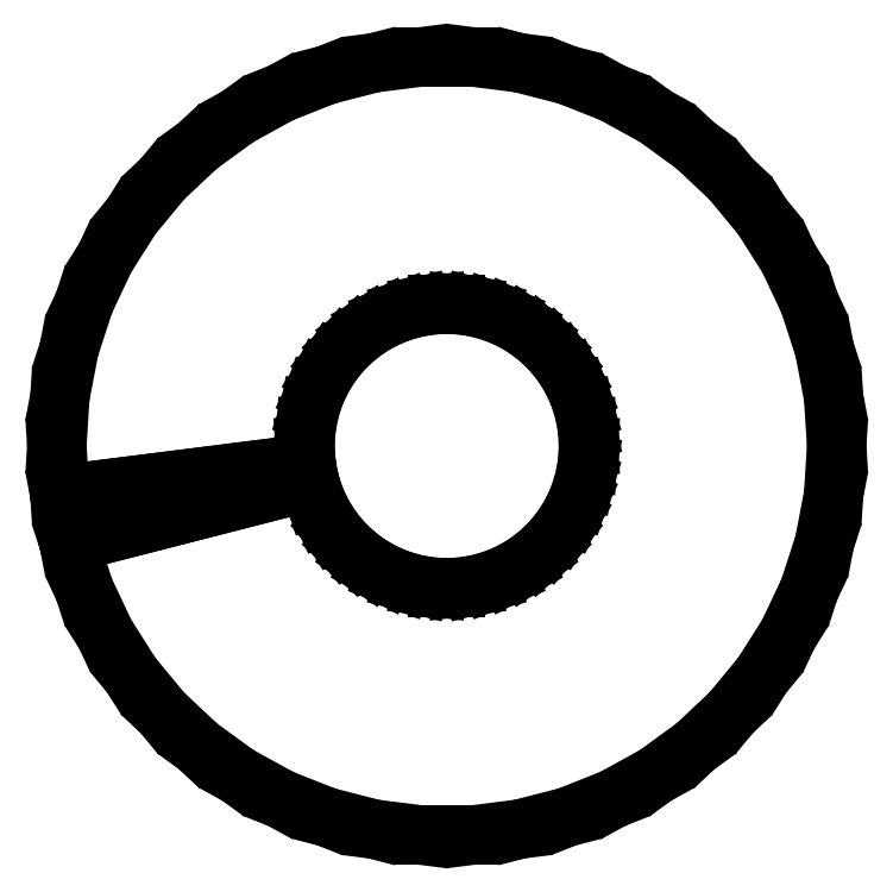
<metadata>
{"format":"dxf","ext":"dxf","renderer":"ezdxf+matplotlib","layout":"modelspace","background":"white","min_lineweight":24,"dpi":150}
</metadata>
<code>
0
SECTION
2
ENTITIES
0
LINE
8
0
10
-1.159
20
-1.401
11
-1.325
21
-1.244
0
LINE
8
0
10
-1.325
20
-1.244
11
-1.47
21
-1.068
0
LINE
8
0
10
-1.47
20
-1.068
11
-1.593
21
-0.8757
0
LINE
8
0
10
-1.593
20
-0.8757
11
-1.69
21
-0.6691
0
LINE
8
0
10
-1.69
20
-0.6691
11
-1.761
21
-0.452
0
LINE
8
0
10
-1.761
20
-0.452
11
-4.843
21
-1.243
0
LINE
8
0
10
-4.843
20
-1.243
11
-4.649
21
-1.841
0
LINE
8
0
10
-4.649
20
-1.841
11
-4.382
21
-2.409
0
LINE
8
0
10
-4.382
20
-2.409
11
-4.045
21
-2.939
0
LINE
8
0
10
-4.045
20
-2.939
11
-3.645
21
-3.423
0
LINE
8
0
10
-3.645
20
-3.423
11
-3.187
21
-3.853
0
LINE
8
0
10
-3.187
20
-3.853
11
-2.679
21
-4.222
0
LINE
8
0
10
-2.679
20
-4.222
11
-2.129
21
-4.524
0
LINE
8
0
10
-2.129
20
-4.524
11
-1.545
21
-4.755
0
LINE
8
0
10
-1.545
20
-4.755
11
-0.9369
21
-4.911
0
LINE
8
0
10
-0.9369
20
-4.911
11
-0.314
21
-4.99
0
LINE
8
0
10
-0.314
20
-4.99
11
0.314
21
-4.99
0
LINE
8
0
10
0.314
20
-4.99
11
0.9369
21
-4.911
0
LINE
8
0
10
0.9369
20
-4.911
11
1.545
21
-4.755
0
LINE
8
0
10
1.545
20
-4.755
11
2.129
21
-4.524
0
LINE
8
0
10
2.129
20
-4.524
11
2.679
21
-4.222
0
LINE
8
0
10
2.679
20
-4.222
11
3.187
21
-3.853
0
LINE
8
0
10
3.187
20
-3.853
11
3.645
21
-3.423
0
LINE
8
0
10
3.645
20
-3.423
11
4.045
21
-2.939
0
LINE
8
0
10
4.045
20
-2.939
11
4.382
21
-2.409
0
LINE
8
0
10
4.382
20
-2.409
11
4.649
21
-1.841
0
LINE
8
0
10
4.649
20
-1.841
11
4.843
21
-1.243
0
LINE
8
0
10
4.843
20
-1.243
11
4.961
21
-0.6267
0
LINE
8
0
10
4.961
20
-0.6267
11
5
21
0
0
LINE
8
0
10
5
20
0
11
4.961
21
0.6267
0
LINE
8
0
10
4.961
20
0.6267
11
4.843
21
1.243
0
LINE
8
0
10
4.843
20
1.243
11
4.649
21
1.841
0
LINE
8
0
10
4.649
20
1.841
11
4.382
21
2.409
0
LINE
8
0
10
4.382
20
2.409
11
4.045
21
2.939
0
LINE
8
0
10
4.045
20
2.939
11
3.645
21
3.423
0
LINE
8
0
10
3.645
20
3.423
11
3.187
21
3.853
0
LINE
8
0
10
3.187
20
3.853
11
2.679
21
4.222
0
LINE
8
0
10
2.679
20
4.222
11
2.129
21
4.524
0
LINE
8
0
10
2.129
20
4.524
11
1.545
21
4.755
0
LINE
8
0
10
1.545
20
4.755
11
0.9369
21
4.911
0
LINE
8
0
10
0.9369
20
4.911
11
0.314
21
4.99
0
LINE
8
0
10
0.314
20
4.99
11
-0.314
21
4.99
0
LINE
8
0
10
-0.314
20
4.99
11
-0.9369
21
4.911
0
LINE
8
0
10
-0.9369
20
4.911
11
-1.545
21
4.755
0
LINE
8
0
10
-1.545
20
4.755
11
-2.129
21
4.524
0
LINE
8
0
10
-2.129
20
4.524
11
-2.679
21
4.222
0
LINE
8
0
10
-2.679
20
4.222
11
-3.187
21
3.853
0
LINE
8
0
10
-3.187
20
3.853
11
-3.645
21
3.423
0
LINE
8
0
10
-3.645
20
3.423
11
-4.045
21
2.939
0
LINE
8
0
10
-4.045
20
2.939
11
-4.382
21
2.409
0
LINE
8
0
10
-4.382
20
2.409
11
-4.649
21
1.841
0
LINE
8
0
10
-4.649
20
1.841
11
-4.843
21
1.243
0
LINE
8
0
10
-4.843
20
1.243
11
-4.961
21
0.6267
0
LINE
8
0
10
-4.961
20
0.6267
11
-5
21
0
0
LINE
8
0
10
-5
20
0
11
-4.961
21
-0.6267
0
LINE
8
0
10
-4.961
20
-0.6267
11
-1.803
21
-0.2278
0
LINE
8
0
10
-1.803
20
-0.2278
11
-1.818
21
0
0
LINE
8
0
10
-1.818
20
0
11
-1.803
21
0.2278
0
LINE
8
0
10
-1.803
20
0.2278
11
-1.761
21
0.452
0
LINE
8
0
10
-1.761
20
0.452
11
-1.69
21
0.6691
0
LINE
8
0
10
-1.69
20
0.6691
11
-1.593
21
0.8757
0
LINE
8
0
10
-1.593
20
0.8757
11
-1.47
21
1.068
0
LINE
8
0
10
-1.47
20
1.068
11
-1.325
21
1.244
0
LINE
8
0
10
-1.325
20
1.244
11
-1.159
21
1.401
0
LINE
8
0
10
-1.159
20
1.401
11
-0.9739
21
1.535
0
LINE
8
0
10
-0.9739
20
1.535
11
-0.7739
21
1.645
0
LINE
8
0
10
-0.7739
20
1.645
11
-0.5617
21
1.729
0
LINE
8
0
10
-0.5617
20
1.729
11
-0.3406
21
1.785
0
LINE
8
0
10
-0.3406
20
1.785
11
-0.1141
21
1.814
0
LINE
8
0
10
-0.1141
20
1.814
11
0.1141
21
1.814
0
LINE
8
0
10
0.1141
20
1.814
11
0.3406
21
1.785
0
LINE
8
0
10
0.3406
20
1.785
11
0.5617
21
1.729
0
LINE
8
0
10
0.5617
20
1.729
11
0.7739
21
1.645
0
LINE
8
0
10
0.7739
20
1.645
11
0.9739
21
1.535
0
LINE
8
0
10
0.9739
20
1.535
11
1.159
21
1.401
0
LINE
8
0
10
1.159
20
1.401
11
1.325
21
1.244
0
LINE
8
0
10
1.325
20
1.244
11
1.47
21
1.068
0
LINE
8
0
10
1.47
20
1.068
11
1.593
21
0.8757
0
LINE
8
0
10
1.593
20
0.8757
11
1.69
21
0.6691
0
LINE
8
0
10
1.69
20
0.6691
11
1.761
21
0.452
0
LINE
8
0
10
1.761
20
0.452
11
1.803
21
0.2278
0
LINE
8
0
10
1.803
20
0.2278
11
1.818
21
0
0
LINE
8
0
10
1.818
20
0
11
1.803
21
-0.2278
0
LINE
8
0
10
1.803
20
-0.2278
11
1.761
21
-0.452
0
LINE
8
0
10
1.761
20
-0.452
11
1.69
21
-0.6691
0
LINE
8
0
10
1.69
20
-0.6691
11
1.593
21
-0.8757
0
LINE
8
0
10
1.593
20
-0.8757
11
1.47
21
-1.068
0
LINE
8
0
10
1.47
20
-1.068
11
1.325
21
-1.244
0
LINE
8
0
10
1.325
20
-1.244
11
1.159
21
-1.401
0
LINE
8
0
10
1.159
20
-1.401
11
0.9739
21
-1.535
0
LINE
8
0
10
0.9739
20
-1.535
11
0.7739
21
-1.645
0
LINE
8
0
10
0.7739
20
-1.645
11
0.5617
21
-1.729
0
LINE
8
0
10
0.5617
20
-1.729
11
0.3406
21
-1.785
0
LINE
8
0
10
0.3406
20
-1.785
11
0.1141
21
-1.814
0
LINE
8
0
10
0.1141
20
-1.814
11
-0.1141
21
-1.814
0
LINE
8
0
10
-0.1141
20
-1.814
11
-0.3406
21
-1.785
0
LINE
8
0
10
-0.3406
20
-1.785
11
-0.5617
21
-1.729
0
LINE
8
0
10
-0.5617
20
-1.729
11
-0.7739
21
-1.645
0
LINE
8
0
10
-0.7739
20
-1.645
11
-0.9739
21
-1.535
0
LINE
8
0
10
-0.9739
20
-1.535
11
-1.159
21
-1.401
0
LINE
8
0
10
-4.843
20
-1.243
11
-1.761
21
-0.452
0
LINE
8
0
10
-1.761
20
-0.452
11
-1.803
21
-0.2278
0
LINE
8
0
10
-1.803
20
-0.2278
11
-4.961
21
-0.6267
0
LINE
8
0
10
-4.961
20
-0.6267
11
-4.843
21
-1.243
0
ENDSEC
0
EOF

</code>
